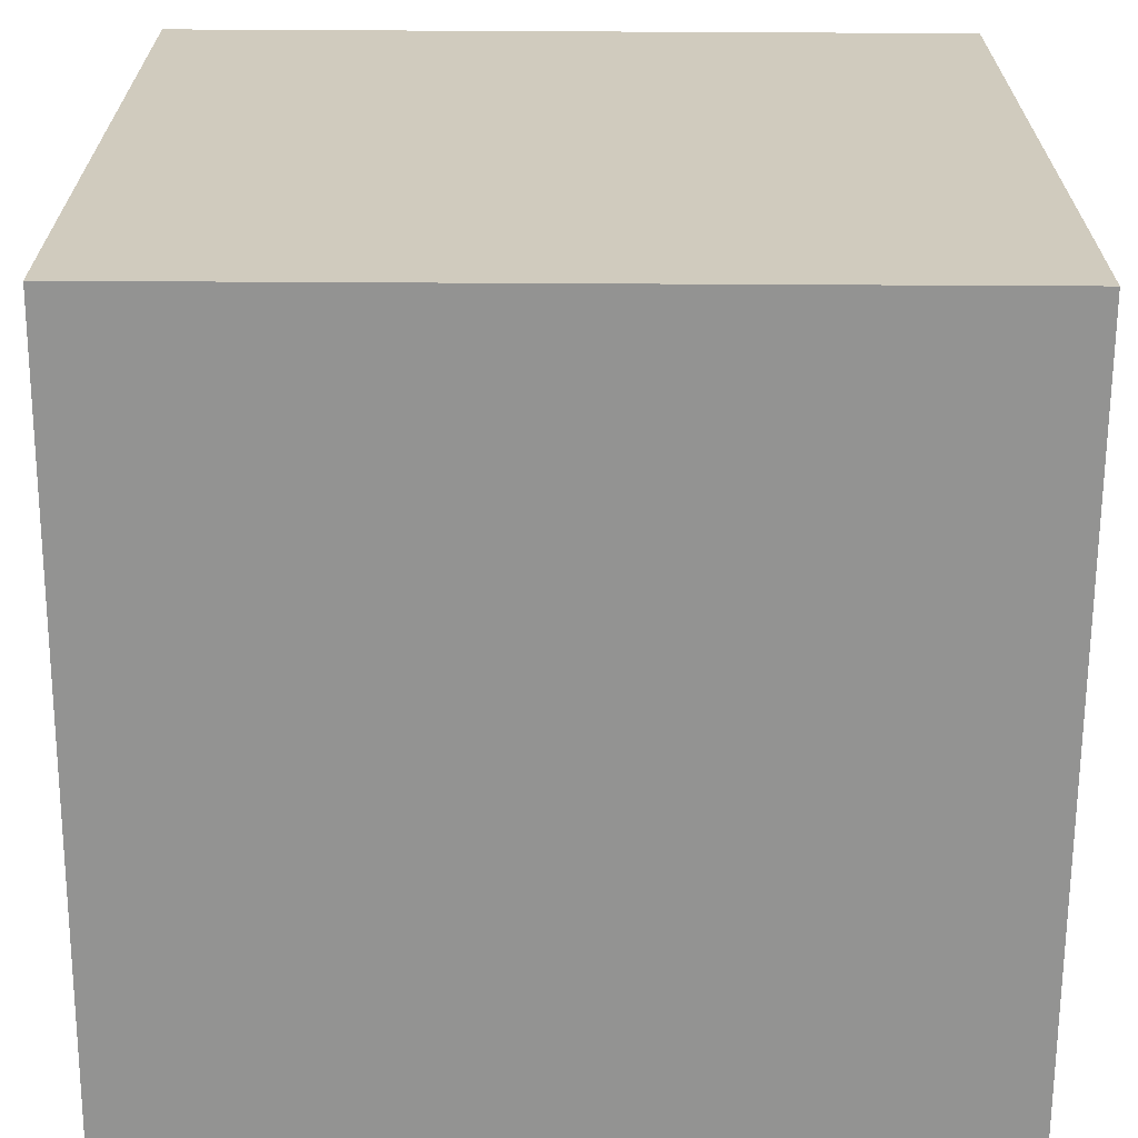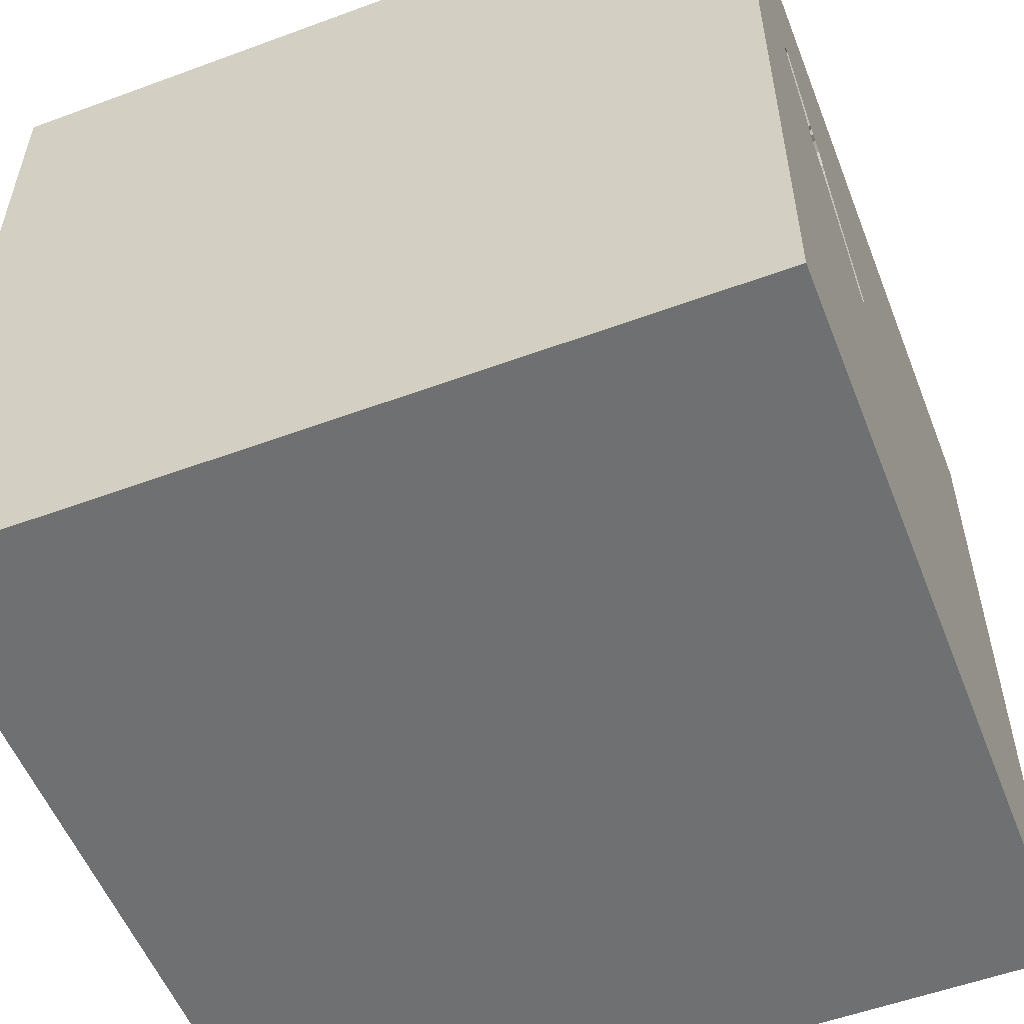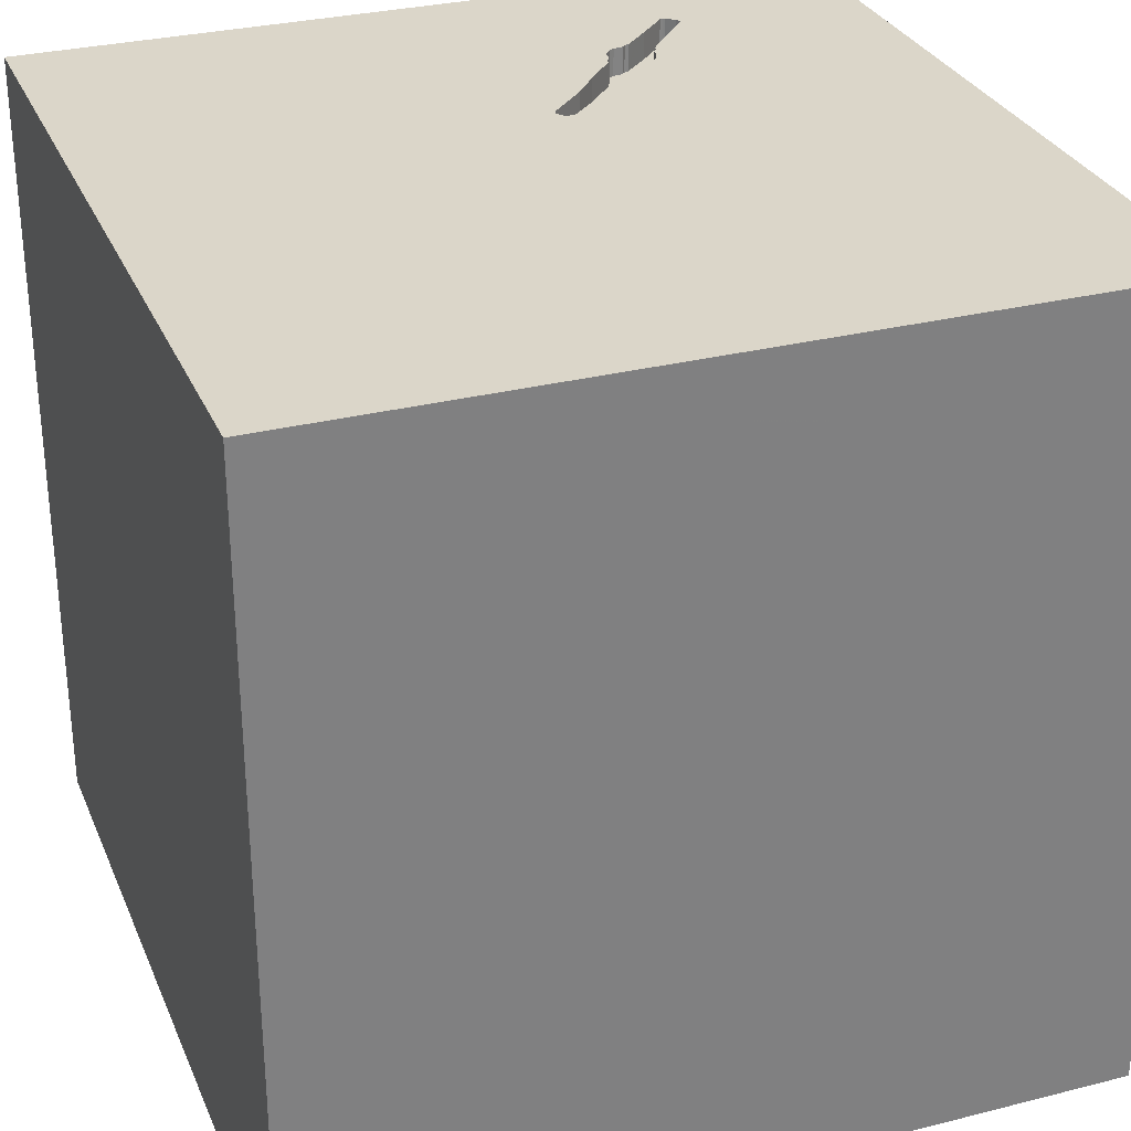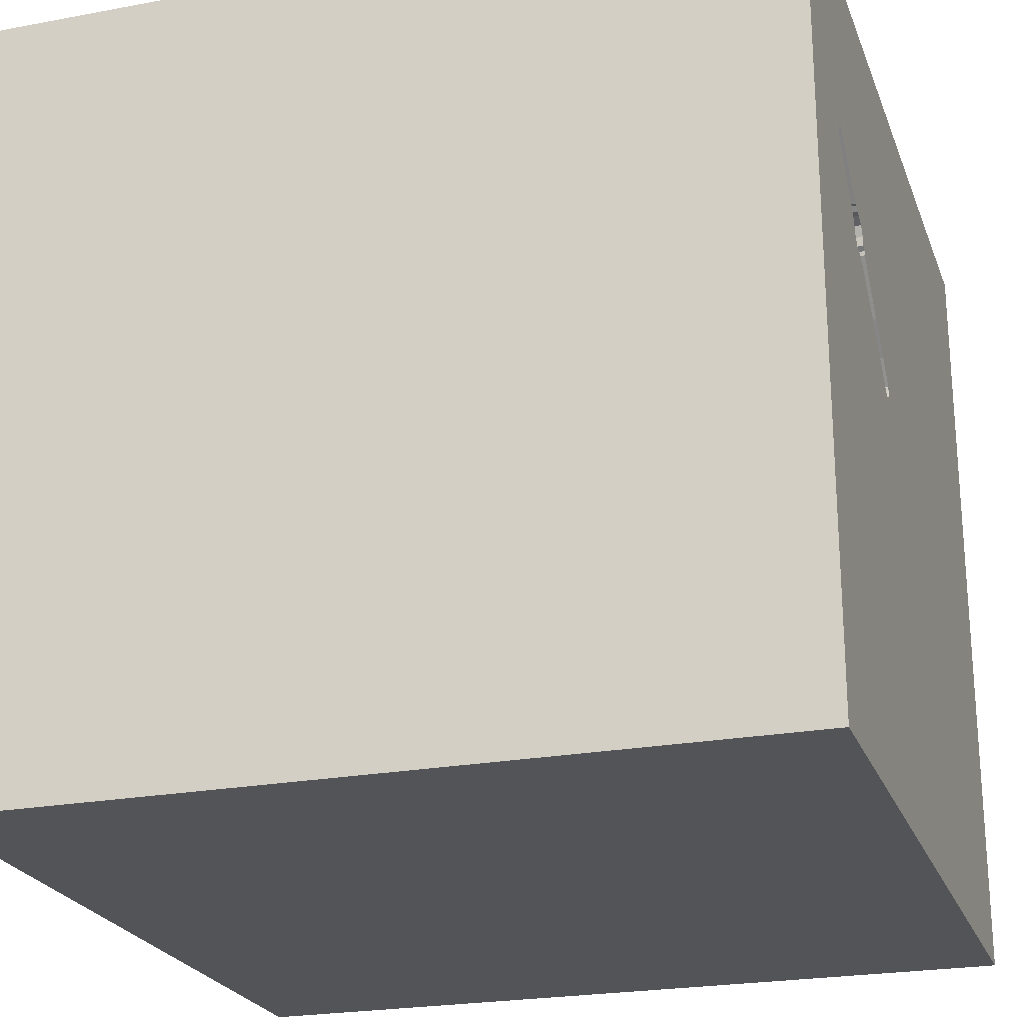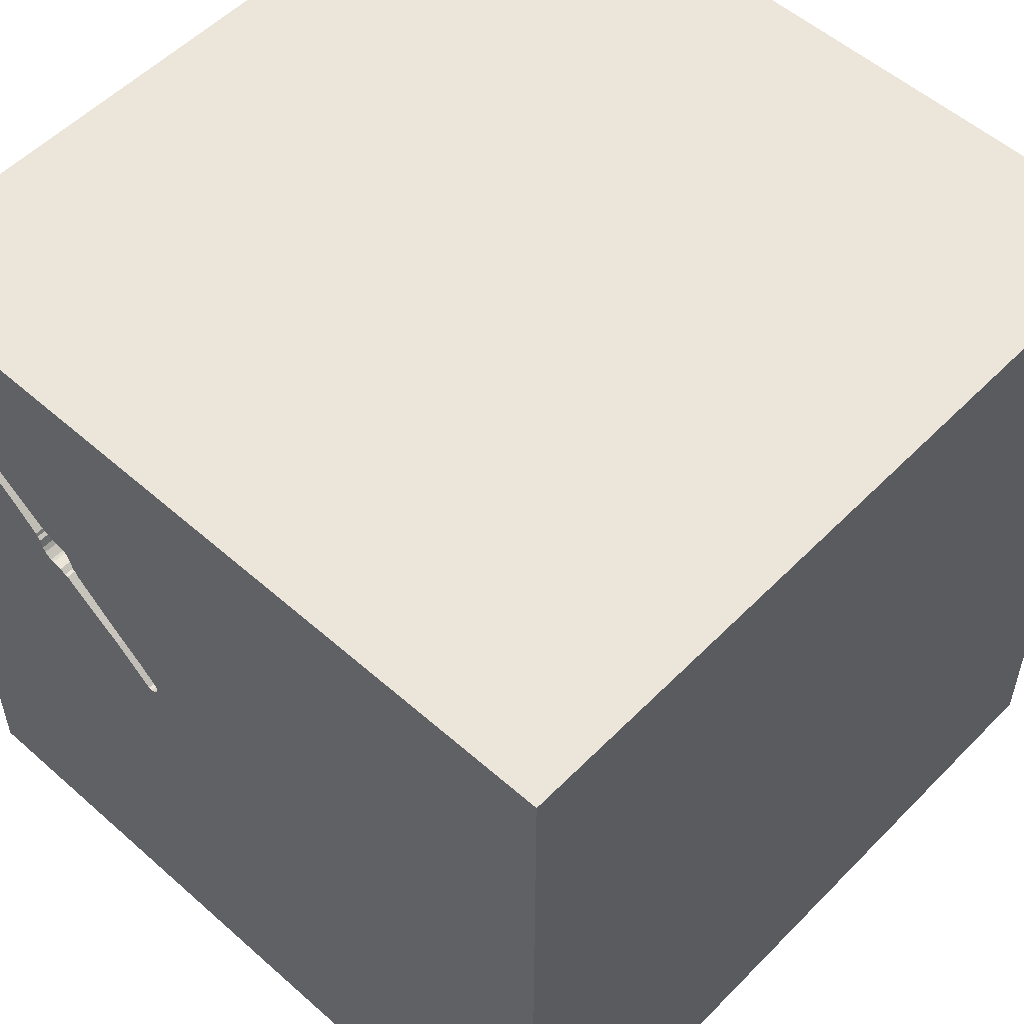
<metadata>
{"format":"obj","ext":"obj","renderer":"f3d","projection":"perspective","resolution":1024,"background":"white","views":[{"elev":-66.6,"azim":89.7,"up":"+Z"},{"elev":-54.8,"azim":111.3,"up":"+Z"},{"elev":30.1,"azim":-110.2,"up":"+Y"},{"elev":-23.5,"azim":107.5,"up":"+Z"},{"elev":54.3,"azim":-136.9,"up":"+Z"}]}
</metadata>
<code>
o watch_18
v 0.858 1.5 0.4929
v 0.858 1.4 0.4929
v 0.5623 1.5 0.279
v 0.3984 1.5 0.2334
v 0.3984 1.4 0.2334
v 0.7543 1.5 0.4275
v 0.7543 1.4 0.4275
v 0.3225 1.5 0.1531
v 0.3225 1.4 0.1531
v -1.042 0.4167 -1.5
v -1.042 -0.3906 -1.5
v -0.8333 -1.5 -0.9896
v -0.8398 -1.5 -0.3776
v -0.612 -1.5 1.12
v -0.9896 -1.5 -1.5
v -0.9896 -1.5 1.5
v -0.6901 1.5 0.2637
v -0.9896 1.5 -1.5
v -1.042 1.5 -1.25
v -0.9896 1.5 1.5
v -0.5208 -1.224 -1.5
v 0.8124 1.5 0.4486
v 0.6141 1.5 0.3203
v 0.6141 1.4 0.3203
v 0.7908 1.5 0.6207
v 0.6723 1.5 0.499
v 0.8136 1.5 0.6271
v 0.3385 -0.7812 1.5
v -0.1562 0.306 -1.5
v 0.3646 0.4948 1.5
v 0.4167 -0.1562 1.5
v 0.4688 1.016 1.5
v -0.05208 -0.5469 -1.5
v 0.07812 -1.5 -1.042
v 0.4297 -1.5 0.4687
v 0.4948 -1.5 -0.1953
v 0.5208 -1.5 1.198
v 0.05208 -1.5 1.276
v 0.4167 -1.5 -1.5
v 0.6315 -1.5 -1.068
v 0.4167 -1.5 1.5
v 0.1953 1.152 -1.5
v 0.4687 1.5 -1.042
v 0.2214 1.5 0.2214
v 0.4297 1.5 1.087
v 0.1562 1.5 -1.5
v 0.4687 1.5 -0.4036
v 0.4167 1.5 1.5
v 0.1302 -1.289 -1.5
v 0.6771 -1.263 1.5
v 0.3281 1.5 0.1153
v 0.3281 1.4 0.1153
v 0.8625 1.5 0.5193
v 0.5067 1.5 0.3316
v 1.083 1.5 0.7654
v -0.1823 -1.146 1.5
v -0.1562 0.4427 1.5
v -0.05208 -0 1.5
v -0.1823 1.068 1.5
v -0.1562 -0.4688 1.5
v -0.1562 -1.5 0.1562
v -0.2083 -1.5 -1.5
v -0.1562 -1.5 -0.4167
v -0.2083 -1.5 1.5
v -0.1823 1.5 -1.185
v -0.2083 1.5 1.5
v 1.068 -1.048 -1.5
v 1.055 0.4167 -1.5
v 1.042 0.4427 1.5
v 1.042 -0.1562 -1.5
v 1.25 -0.1562 1.5
v 1.068 1.113 -1.5
v 1.198 -0.625 1.5
v 1.068 -1.5 0.1823
v 0.9635 -1.5 1.146
v 1.016 -1.5 -0.4688
v 1.276 -1.5 0.8594
v 0.9896 -1.5 -1.5
v 0.9896 -1.5 1.5
v 1.198 1.107 1.5
v 1.12 1.5 -1.094
v 1.159 1.5 -0.09115
v 1.094 1.5 1.172
v 1.302 1.5 0.5729
v 0.9896 1.5 1.5
v 1.5 -1.5 1.5
v 0.8643 1.5 0.5301
v 0.8643 1.4 0.5301
v 0.823 1.5 0.4526
v 0.5067 1.4 0.3316
v 0.7732 1.5 0.4446
v 0.6978 1.5 0.5592
v 1.054 1.5 0.7289
v 0.8136 1.4 0.6271
v -0.625 -1.042 1.5
v -0.625 0.3906 1.5
v -0.4687 1.042 -1.5
v -0.625 1.198 1.5
v -0.625 -1.5 0.1562
v -0.3906 -1.5 0.625
v -0.3906 1.5 -0.5469
v -0.3906 1.5 1.146
v -0.625 -0.4167 1.5
v -1.5 -1.003 1.139
v -1.5 -1.042 0.625
v -1.5 -0.8333 -1.5
v -1.5 -0.9896 1.5
v -1.5 0.4167 0.1562
v -1.5 0.599 1.224
v -1.5 0.625 -0.4427
v -1.5 0.3906 0.638
v -1.5 0.4167 -1.5
v -1.5 0.651 -1.146
v -1.5 0.2083 1.5
v -1.5 0.01302 -1.003
v -1.5 -0.1042 0.1562
v -1.5 0.02604 1.094
v -1.5 0 -0.4687
v -1.5 -0.1562 -1.5
v -1.5 1.029 0.2865
v -1.5 1.25 -0.2083
v -1.5 1.211 1.042
v -1.5 0.9896 -1.5
v -1.5 1.25 -1.055
v -1.5 0.9896 1.5
v -1.5 -0.5208 0.3906
v -1.5 -0.6771 -1.198
v -1.5 -0.4687 -0.4297
v -1.5 -1.5 -0.8333
v -1.5 -1.5 0.4167
v -1.5 -1.5 -0.1562
v -1.5 -1.5 0.9896
v -1.5 -1.5 1.5
v -1.5 -1.5 -1.5
v -1.5 1.5 -1.5
v -1.5 1.5 -0.9896
v -1.5 1.5 0.2083
v -1.5 1.5 0.9896
v -1.5 1.5 1.5
v -1.5 1.5 -0.4167
v -1.5 -1.211 -1.042
v -1.5 -1.198 0.1823
v -1.5 -1.198 -0.3906
v -1.5 -0.4427 1.198
v -1.5 -0.4167 1.5
v 0.9754 1.5 0.6537
v 1.052 1.5 0.8059
v 1.052 1.4 0.8059
v 0.676 1.5 0.5138
v 0.676 1.4 0.5138
v 0.8806 1.5 0.5563
v 1.083 1.4 0.7654
v 0.9293 1.5 0.7246
v 0.6771 -0.7292 -1.5
v 0.5095 1.5 0.237
v 0.8333 1.5 -1.5
v 0.4426 1.5 0.1708
v 0.7732 1.4 0.4446
v 1.08 1.5 0.7745
v 0.7986 1.5 0.6278
v 0.7986 1.4 0.6278
v 1.034 1.5 0.8128
v 1.034 1.4 0.8128
v 1.08 1.4 0.7745
v 1.263 -1.5 -0.9896
v 1.5 -1.5 -1.5
v 1.5 1.5 -1.5
v 1.5 -0.638 0.4948
v 1.5 -0.625 -0.07812
v 1.5 -1.042 -0.612
v 1.5 -0.3451 1.146
v 1.5 -0.8333 -1.5
v 1.5 -0.638 -1.224
v 1.5 -0.9896 1.5
v 1.5 0.4557 -0.651
v 1.5 0.4297 0.3971
v 1.5 0.4427 1.198
v 1.5 0.4167 -1.5
v 1.5 0.2083 -1.25
v 1.5 0.2083 1.5
v 1.5 -0.2083 -0.625
v 1.5 -0.1562 -1.5
v 1.5 1.172 0.3906
v 1.5 1.094 1.12
v 1.5 0.9896 -1.5
v 1.5 1.068 -1.185
v 1.5 0.9896 1.5
v 1.5 -1.5 -0.8333
v 1.5 -1.5 0.4167
v 1.5 -1.5 -0.1562
v 1.5 -1.5 0.9896
v 1.5 1.5 1.5
v 1.5 1.5 -0.9896
v 1.5 1.5 0.1562
v 1.5 1.5 0.8333
v 1.5 1.5 -0.4167
v 1.5 -1.25 0.2214
v 1.5 -1.263 0.9896
v 1.5 -0.4167 1.5
v 1.5 1.029 -0.4036
v 0.8769 1.5 0.5415
v -1.198 -1.146 1.5
v -1.276 0.4688 1.5
v -1.198 -0.1823 1.5
v -1.12 1.094 1.5
v -1.198 -0.625 1.5
v -1.237 -1.5 -1.042
v -1.146 -1.5 0.1823
v -1.198 -1.5 0.625
v -1.198 1.5 -0.625
v -1.25 1.5 0.1042
v -1.237 1.5 0.8594
v -1.12 1.055 -1.5
v 0.5095 1.4 0.237
v 1.045 1.5 0.81
v 0.6842 1.5 0.5198
v 0.7558 1.5 0.6119
v 0.7558 1.4 0.6119
v 0.9754 1.4 0.6537
v -0.4297 -1.5 -1.042
v -0.4167 1.5 -1.5
v 0.8333 -0.1562 1.5
v 0.8333 1.354 1.5
v 0.7394 1.5 0.4282
v 0.716 1.5 0.5958
v 0.3381 1.5 0.1043
v 0.3381 1.4 0.1043
v 0.3214 1.5 0.1321
v 0.3214 1.4 0.1321
v 0.8482 1.5 0.4754
v 0.8482 1.4 0.4754
v 0.3693 1.5 0.09831
v 0.3693 1.4 0.09831
v 0.8124 1.4 0.4486
v 0.9369 1.5 0.7309
v 0.6978 1.4 0.5592
v 0.823 1.4 0.4526
v 0.3557 1.5 0.09748
v 0.6932 1.5 0.5265
v 0.6932 1.4 0.5265
v 0.7829 1.5 0.6136
v 0.7829 1.4 0.6136
v 1.039 1.5 0.8141
v 1.039 1.4 0.8141
v 0.8769 1.4 0.5415
v 0.3557 1.4 0.09748
v 0.716 1.4 0.5958
v 0.7394 1.4 0.4282
v 0.8806 1.4 0.5563
v 1.081 1.5 0.755
v 1.081 1.4 0.755
v 0.6723 1.4 0.499
f 107 104 133
f 104 132 133
f 16 202 133
f 202 107 133
f 133 14 16
f 107 144 104
f 104 105 132
f 16 95 202
f 202 206 107
f 145 144 107
f 105 130 132
f 132 209 133
f 64 95 16
f 206 145 107
f 130 209 132
f 14 64 16
f 105 142 130
f 209 14 133
f 64 56 95
f 206 204 145
f 114 144 145
f 142 131 130
f 130 208 209
f 14 38 64
f 95 206 202
f 204 114 145
f 114 117 144
f 131 208 130
f 144 105 104
f 209 100 14
f 144 126 105
f 142 143 131
f 95 103 206
f 204 203 114
f 41 56 64
f 103 204 206
f 114 109 117
f 105 126 142
f 208 100 209
f 38 41 64
f 41 50 56
f 56 60 95
f 117 126 144
f 143 129 131
f 131 13 208
f 208 99 100
f 60 103 95
f 117 111 126
f 129 13 131
f 100 38 14
f 103 96 204
f 125 109 114
f 38 37 41
f 79 50 41
f 50 28 56
f 28 60 56
f 203 125 114
f 143 141 129
f 13 99 208
f 37 79 41
f 111 116 126
f 126 143 142
f 129 207 13
f 99 61 100
f 60 96 103
f 96 203 204
f 109 111 117
f 126 128 143
f 100 37 38
f 60 58 96
f 203 205 125
f 100 35 37
f 37 75 79
f 125 122 109
f 79 86 50
f 139 122 125
f 116 128 126
f 128 141 143
f 141 134 129
f 207 12 13
f 96 205 203
f 205 139 125
f 111 108 116
f 128 127 141
f 134 207 129
f 13 61 99
f 61 35 100
f 35 75 37
f 75 86 79
f 28 31 60
f 58 57 96
f 122 111 109
f 13 63 61
f 35 77 75
f 86 28 50
f 31 58 60
f 116 118 128
f 86 73 28
f 96 98 205
f 12 220 13
f 61 36 35
f 75 77 86
f 139 138 122
f 122 120 111
f 111 120 108
f 141 106 134
f 220 63 13
f 28 222 31
f 57 59 96
f 205 20 139
f 212 138 139
f 108 118 116
f 118 115 128
f 115 127 128
f 134 15 207
f 77 191 86
f 198 174 86
f 73 222 28
f 31 57 58
f 59 98 96
f 212 139 20
f 108 110 118
f 63 36 61
f 36 74 35
f 74 77 35
f 198 86 191
f 171 174 198
f 31 30 57
f 127 106 141
f 21 15 134
f 207 220 12
f 220 34 63
f 174 73 86
f 98 20 205
f 11 134 106
f 15 220 207
f 73 71 222
f 102 212 20
f 138 120 122
f 120 110 108
f 168 171 198
f 222 30 31
f 17 212 102
f 138 137 120
f 11 21 134
f 34 36 63
f 168 198 197
f 174 199 73
f 222 69 30
f 57 32 59
f 98 66 20
f 212 137 138
f 110 115 118
f 115 106 127
f 33 21 11
f 15 62 220
f 36 76 74
f 77 189 191
f 197 198 191
f 171 199 174
f 199 71 73
f 30 32 57
f 59 66 98
f 102 20 66
f 211 212 17
f 211 137 212
f 115 119 106
f 21 62 15
f 74 189 77
f 197 191 189
f 137 121 120
f 121 110 120
f 11 106 119
f 34 40 36
f 71 69 222
f 69 32 30
f 110 113 115
f 29 33 11
f 62 34 220
f 40 76 36
f 176 171 168
f 199 180 71
f 44 17 102
f 49 62 21
f 74 190 189
f 169 168 197
f 171 180 199
f 110 124 113
f 197 189 190
f 176 168 169
f 121 124 110
f 113 119 115
f 180 69 71
f 32 66 59
f 101 17 44
f 210 211 17
f 210 137 211
f 137 140 121
f 113 112 119
f 10 11 119
f 33 49 21
f 62 40 34
f 76 190 74
f 177 180 171
f 69 80 32
f 32 48 66
f 45 102 66
f 47 101 44
f 101 210 17
f 210 140 137
f 10 119 112
f 29 11 10
f 62 39 40
f 40 165 76
f 170 197 190
f 181 176 169
f 176 177 171
f 45 66 48
f 44 102 45
f 49 39 62
f 169 197 170
f 175 176 181
f 51 226 44
f 44 4 8
f 44 8 228
f 44 228 51
f 140 124 121
f 154 49 33
f 67 39 49
f 76 188 190
f 180 80 69
f 80 223 32
f 223 48 32
f 44 54 4
f 47 44 226
f 232 157 47
f 47 226 238
f 238 232 47
f 43 101 47
f 140 136 124
f 113 123 112
f 213 10 112
f 97 29 10
f 154 67 49
f 165 188 76
f 170 190 188
f 181 169 170
f 200 176 175
f 180 187 80
f 223 85 48
f 83 45 48
f 239 216 44
f 44 45 92
f 44 92 239
f 54 44 26
f 3 47 157
f 210 136 140
f 213 112 123
f 97 10 213
f 68 29 42
f 70 33 29
f 39 78 40
f 176 184 177
f 177 187 180
f 83 48 85
f 45 225 92
f 44 216 149
f 44 149 26
f 42 29 97
f 72 68 42
f 68 70 29
f 70 154 33
f 67 78 39
f 183 184 176
f 184 187 177
f 45 235 153
f 25 241 217
f 45 27 160
f 160 25 217
f 217 225 45
f 45 160 217
f 157 155 3
f 82 47 3
f 81 43 47
f 43 65 101
f 124 123 113
f 186 200 175
f 200 183 176
f 80 85 223
f 235 45 83
f 27 45 153
f 3 23 6
f 81 47 82
f 19 210 101
f 19 136 210
f 78 165 40
f 181 170 173
f 84 93 250
f 162 235 83
f 84 250 55
f 243 162 83
f 84 55 159
f 215 243 83
f 147 215 83
f 83 84 159
f 159 147 83
f 82 3 6
f 65 19 101
f 166 170 188
f 179 175 181
f 146 93 84
f 23 224 6
f 136 135 124
f 124 135 123
f 135 213 123
f 70 67 154
f 173 170 166
f 179 181 173
f 186 175 179
f 192 187 184
f 187 192 80
f 80 192 85
f 146 84 201
f 22 82 6
f 6 91 22
f 19 135 136
f 166 78 67
f 78 166 165
f 165 166 188
f 83 85 192
f 82 201 84
f 201 151 146
f 53 201 82
f 1 53 82
f 82 22 89
f 230 1 82
f 82 89 230
f 156 43 81
f 46 65 43
f 221 19 65
f 18 213 135
f 18 97 213
f 46 42 97
f 156 72 42
f 193 200 186
f 196 183 200
f 195 184 183
f 195 192 184
f 195 84 83
f 201 53 87
f 193 81 82
f 167 156 81
f 156 46 43
f 46 221 65
f 221 18 19
f 18 135 19
f 221 97 18
f 46 97 221
f 156 42 46
f 167 72 156
f 185 68 72
f 178 70 68
f 182 67 70
f 172 166 67
f 172 173 166
f 182 179 173
f 185 186 179
f 167 193 186
f 193 196 200
f 196 194 183
f 194 195 183
f 195 83 192
f 194 84 195
f 196 82 194
f 193 82 196
f 167 81 193
f 167 185 72
f 185 178 68
f 178 182 70
f 182 172 67
f 182 173 172
f 178 179 182
f 185 179 178
f 167 186 185
f 194 82 84
f 227 52 246
f 52 227 51
f 227 246 238
f 238 226 227
f 246 52 233
f 226 51 227
f 246 233 238
f 52 229 233
f 51 228 229
f 229 52 51
f 232 238 233
f 229 9 233
f 228 8 229
f 233 214 157
f 157 232 233
f 9 229 8
f 5 233 9
f 214 155 157
f 214 233 5
f 8 4 9
f 5 9 4
f 214 24 3
f 3 155 214
f 5 90 214
f 4 54 5
f 23 3 24
f 214 90 24
f 90 5 54
f 24 248 23
f 24 90 252
f 54 26 90
f 224 23 248
f 248 24 252
f 252 90 26
f 6 224 248
f 248 7 6
f 252 240 248
f 248 158 7
f 240 252 150
f 248 240 158
f 26 149 150
f 150 252 26
f 91 6 7
f 7 158 91
f 240 150 216
f 216 239 240
f 240 242 158
f 149 216 150
f 239 92 240
f 242 240 236
f 88 158 242
f 22 91 158
f 158 234 22
f 236 240 92
f 236 218 242
f 88 2 158
f 242 94 88
f 158 2 234
f 236 247 218
f 217 241 242
f 242 218 217
f 53 1 2
f 2 88 53
f 161 94 242
f 88 94 249
f 89 22 234
f 234 237 89
f 231 234 2
f 92 225 247
f 247 236 92
f 225 217 218
f 218 247 225
f 241 25 242
f 88 87 53
f 160 27 94
f 94 161 160
f 25 160 161
f 161 242 25
f 245 88 249
f 249 94 219
f 234 231 237
f 1 230 231
f 231 2 1
f 201 87 88
f 88 245 201
f 27 153 94
f 151 201 245
f 245 249 151
f 249 219 146
f 146 151 249
f 163 219 94
f 237 231 89
f 230 89 231
f 163 94 153
f 163 153 235
f 235 162 163
f 163 251 219
f 219 251 93
f 93 146 219
f 148 251 163
f 162 243 244
f 244 163 162
f 251 250 93
f 251 148 164
f 163 244 148
f 243 215 244
f 55 250 251
f 251 152 55
f 152 251 164
f 164 148 159
f 215 147 148
f 148 244 215
f 159 55 152
f 152 164 159
f 147 159 148

</code>
